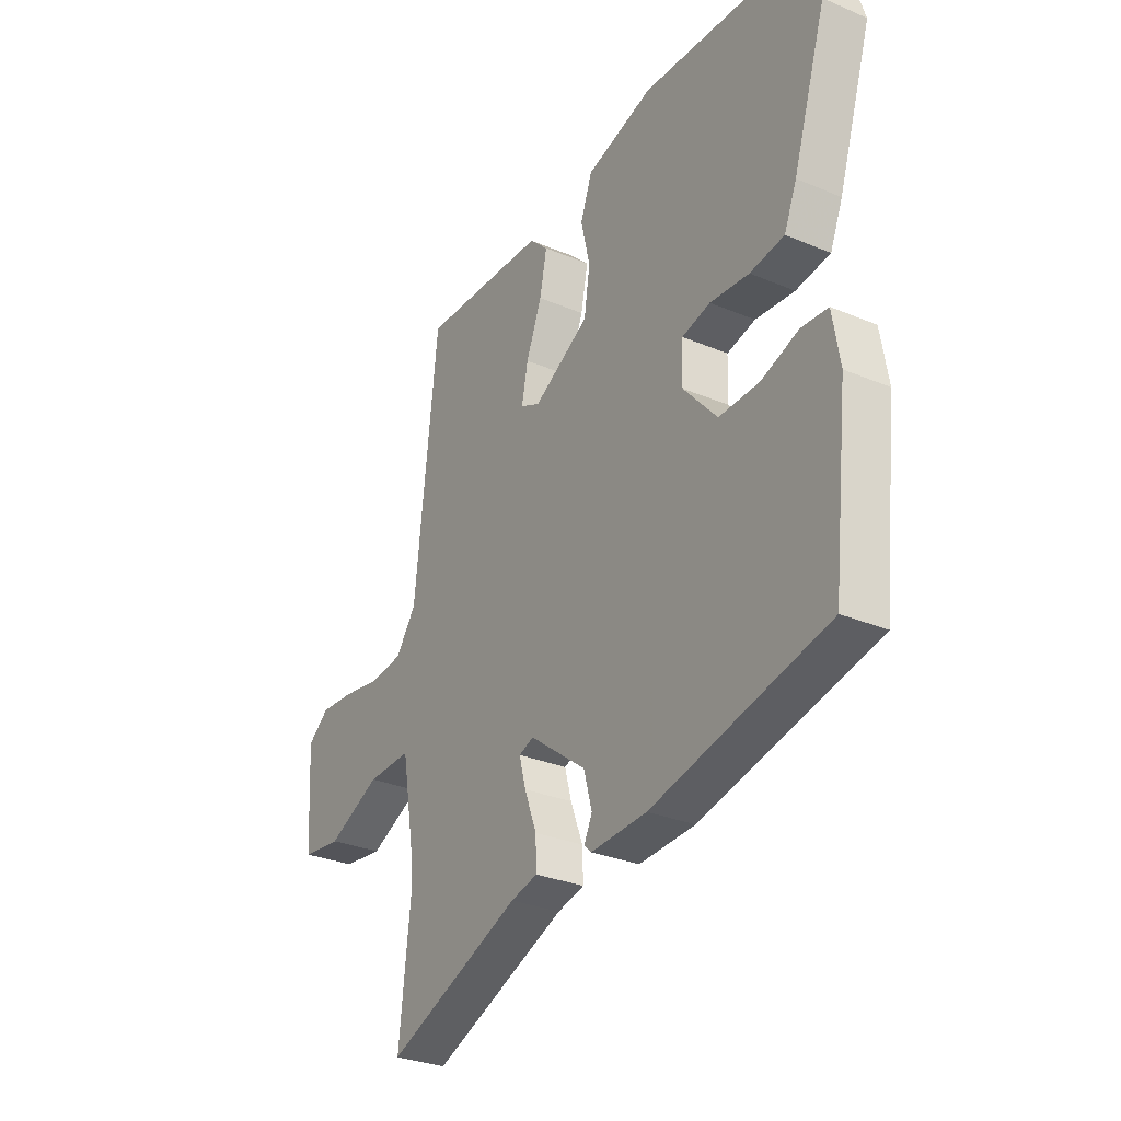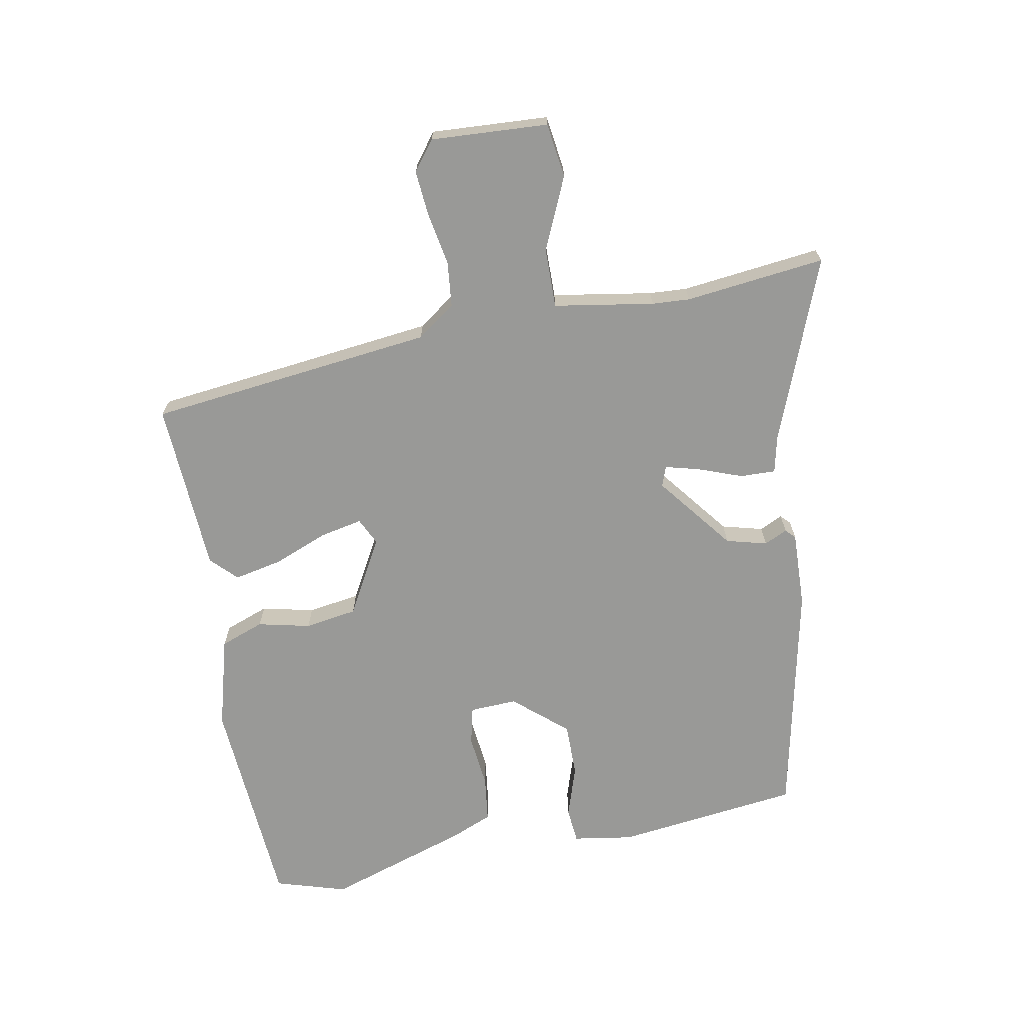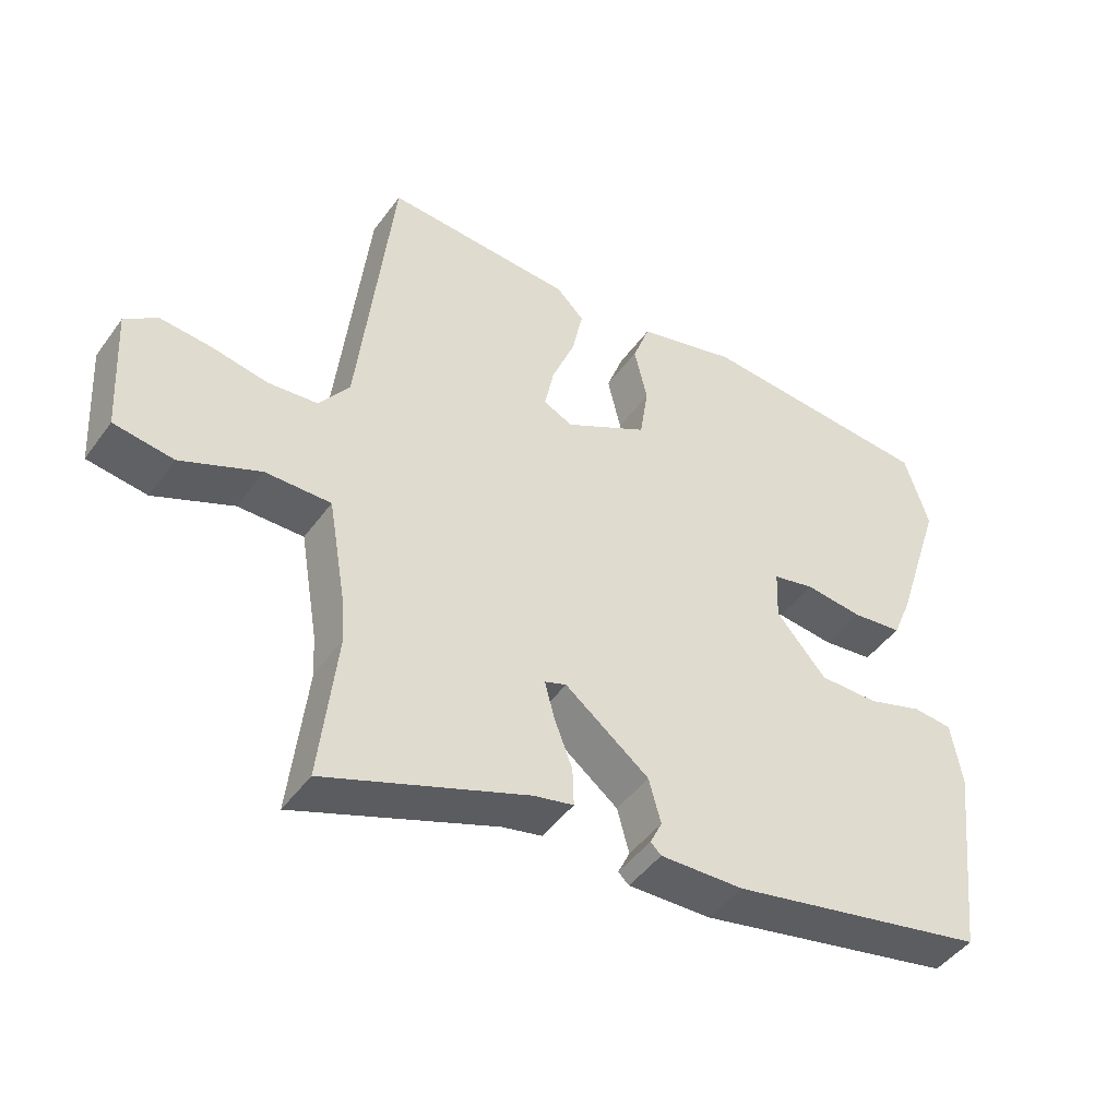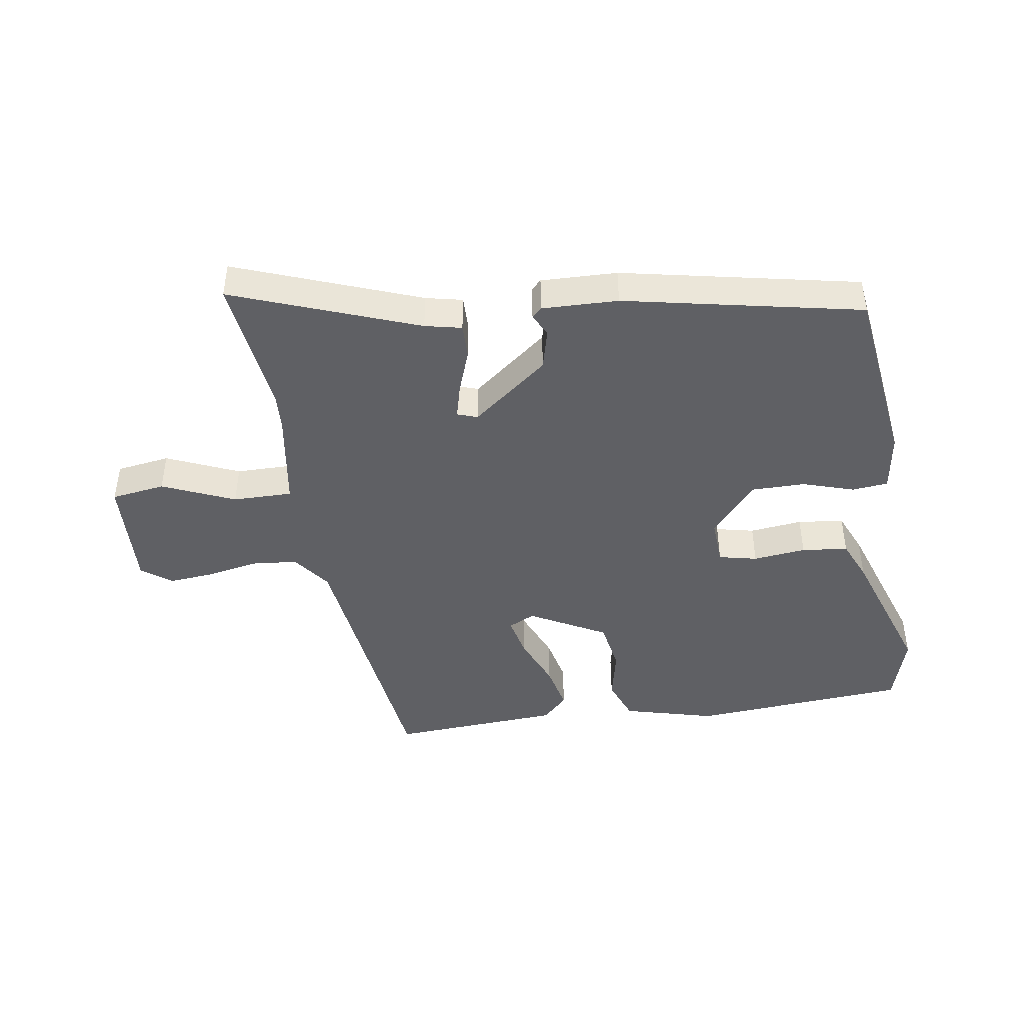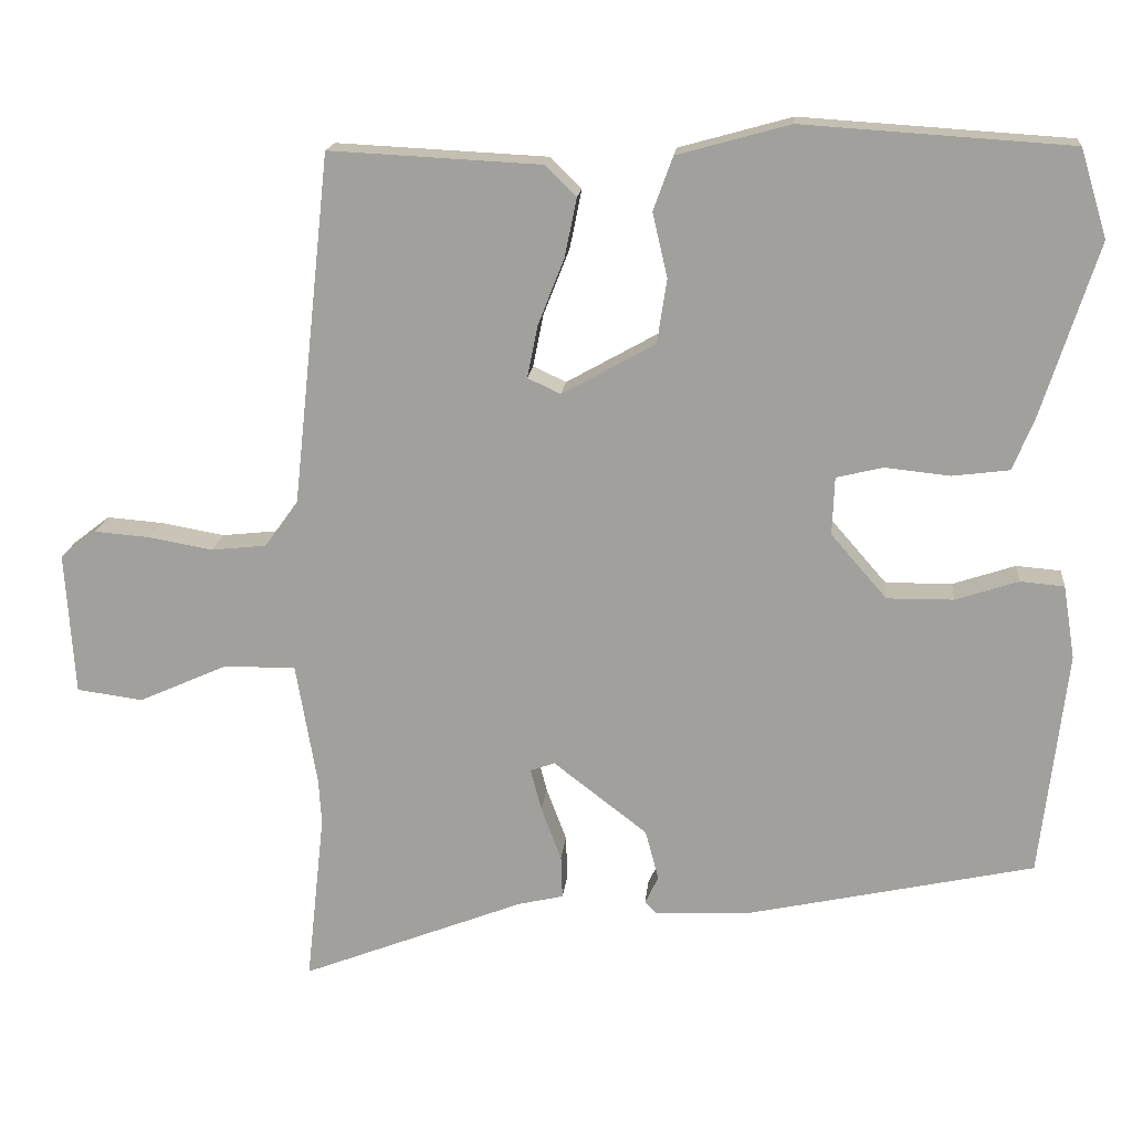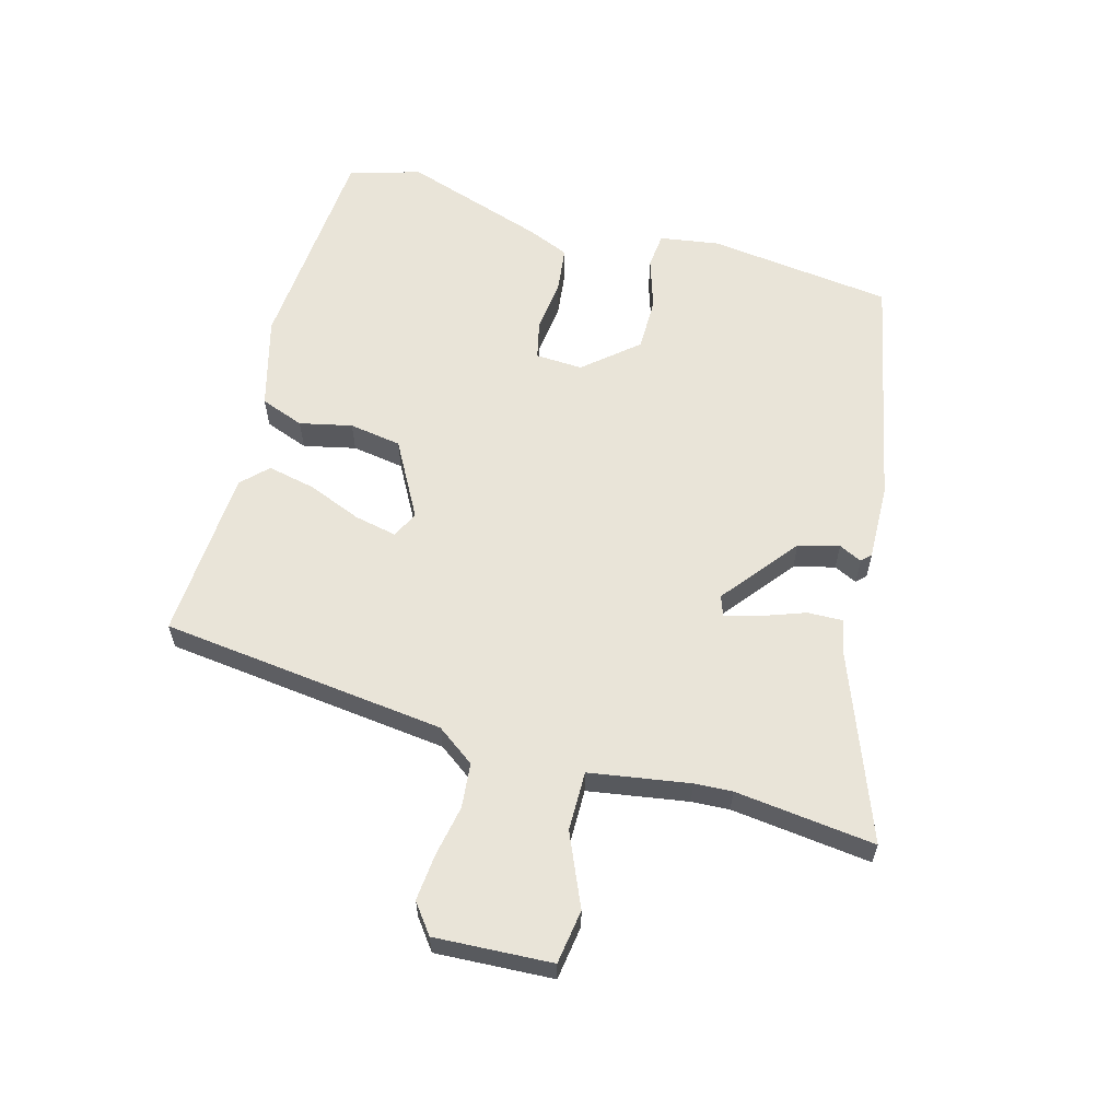
<metadata>
{"format":"obj","ext":"obj","renderer":"f3d","projection":"perspective","resolution":1024,"background":"white","views":[{"elev":-30.3,"azim":-121.4,"up":"+Z"},{"elev":-68.8,"azim":100.9,"up":"+Y"},{"elev":-46.5,"azim":146.0,"up":"+Z"},{"elev":-44.0,"azim":-170.4,"up":"+Y"},{"elev":17.2,"azim":-174.3,"up":"+Z"},{"elev":60.2,"azim":106.0,"up":"+Y"}]}
</metadata>
<code>
v -0.531 0.07 0.399
v -0.495 0.07 0.516
v -0.136 0.07 0.539
v 0.015 0.07 0.497
v 0.041 0.07 0.425
v 0.021 0.07 0.339
v 0.034 0.07 0.253
v 0.159 0.07 0.183
v 0.203 0.07 0.204
v 0.189 0.07 0.274
v 0.154 0.07 0.363
v 0.138 0.07 0.442
v 0.18 0.07 0.483
v 0.463 0.07 0.497
v 0.514 0.07 0.027
v 0.559 0.07 -0.036
v 0.633 0.07 -0.044
v 0.718 0.07 -0.029
v 0.794 0.07 -0.023
v 0.842 0.07 -0.06
v 0.83 0.07 -0.252
v 0.741 0.07 -0.264
v 0.623 0.07 -0.211
v 0.525 0.07 -0.209
v 0.497 0.07 -0.373
v 0.493 0.07 -0.435
v 0.518 0.07 -0.665
v 0.217 0.07 -0.547
v 0.157 0.07 -0.533
v 0.159 0.07 -0.475
v 0.186 0.07 -0.403
v 0.201 0.07 -0.347
v 0.168 0.07 -0.335
v 0.042 0.07 -0.432
v 0.024 0.07 -0.499
v 0.042 0.07 -0.537
v 0.026 0.07 -0.552
v -0.099 0.07 -0.547
v -0.487 0.07 -0.462
v -0.522 0.07 -0.158
v -0.506 0.07 -0.06
v -0.447 0.07 -0.055
v -0.363 0.07 -0.083
v -0.274 0.07 -0.084
v -0.199 0.07 0.002
v -0.202 0.07 0.08
v -0.265 0.07 0.095
v -0.352 0.07 0.086
v -0.428 0.07 0.096
v -0.456 0.07 0.164
v -0.531 0 0.399
v -0.495 0 0.516
v -0.136 0 0.539
v 0.015 0 0.497
v 0.041 0 0.425
v 0.021 0 0.339
v 0.034 0 0.253
v 0.159 0 0.183
v 0.203 0 0.204
v 0.189 0 0.274
v 0.154 0 0.363
v 0.138 0 0.442
v 0.18 0 0.483
v 0.463 0 0.497
v 0.514 0 0.027
v 0.559 0 -0.036
v 0.633 0 -0.044
v 0.718 0 -0.029
v 0.794 0 -0.023
v 0.842 0 -0.06
v 0.83 0 -0.252
v 0.741 0 -0.264
v 0.623 0 -0.211
v 0.525 0 -0.209
v 0.497 0 -0.373
v 0.493 0 -0.435
v 0.518 0 -0.665
v 0.217 0 -0.547
v 0.157 0 -0.533
v 0.159 0 -0.475
v 0.186 0 -0.403
v 0.201 0 -0.347
v 0.168 0 -0.335
v 0.042 0 -0.432
v 0.024 0 -0.499
v 0.042 0 -0.537
v 0.026 0 -0.552
v -0.099 0 -0.547
v -0.487 0 -0.462
v -0.522 0 -0.158
v -0.506 0 -0.06
v -0.447 0 -0.055
v -0.363 0 -0.083
v -0.274 0 -0.084
v -0.199 0 0.002
v -0.202 0 0.08
v -0.265 0 0.095
v -0.352 0 0.086
v -0.428 0 0.096
v -0.456 0 0.164
f 47 48 49 50
f 46 47 50 1
f 40 41 42 43
f 40 43 44
f 39 40 44
f 38 39 44 45
f 35 36 37 38
f 34 35 38 45
f 28 29 30 31
f 26 27 28 31
f 25 26 31 32
f 24 25 32 33
f 20 21 22 23
f 20 23 24
f 17 18 19 20
f 17 20 24 33
f 12 13 14 15
f 10 11 12 15
f 9 10 15 16
f 8 9 16
f 3 4 5 6
f 3 6 7
f 46 1 2 3
f 46 3 7
f 33 34 45 46
f 33 46 7 8
f 16 17 33
f 8 16 33
f 100 99 98 97
f 51 100 97 96
f 93 92 91 90
f 94 93 90
f 94 90 89
f 95 94 89 88
f 88 87 86 85
f 95 88 85 84
f 81 80 79 78
f 81 78 77 76
f 82 81 76 75
f 83 82 75 74
f 73 72 71 70
f 74 73 70
f 70 69 68 67
f 83 74 70 67
f 65 64 63 62
f 65 62 61 60
f 66 65 60 59
f 66 59 58
f 56 55 54 53
f 57 56 53
f 53 52 51 96
f 57 53 96
f 96 95 84 83
f 58 57 96 83
f 83 67 66
f 83 66 58
f 1 51 52 2
f 2 52 53 3
f 3 53 54 4
f 4 54 55 5
f 5 55 56 6
f 6 56 57 7
f 7 57 58 8
f 8 58 59 9
f 9 59 60 10
f 10 60 61 11
f 11 61 62 12
f 12 62 63 13
f 13 63 64 14
f 14 64 65 15
f 15 65 66 16
f 16 66 67 17
f 17 67 68 18
f 18 68 69 19
f 19 69 70 20
f 20 70 71 21
f 21 71 72 22
f 22 72 73 23
f 23 73 74 24
f 24 74 75 25
f 25 75 76 26
f 26 76 77 27
f 27 77 78 28
f 28 78 79 29
f 29 79 80 30
f 30 80 81 31
f 31 81 82 32
f 32 82 83 33
f 33 83 84 34
f 34 84 85 35
f 35 85 86 36
f 36 86 87 37
f 37 87 88 38
f 38 88 89 39
f 39 89 90 40
f 40 90 91 41
f 41 91 92 42
f 42 92 93 43
f 43 93 94 44
f 44 94 95 45
f 45 95 96 46
f 46 96 97 47
f 47 97 98 48
f 48 98 99 49
f 49 99 100 50
f 50 100 51 1

</code>
